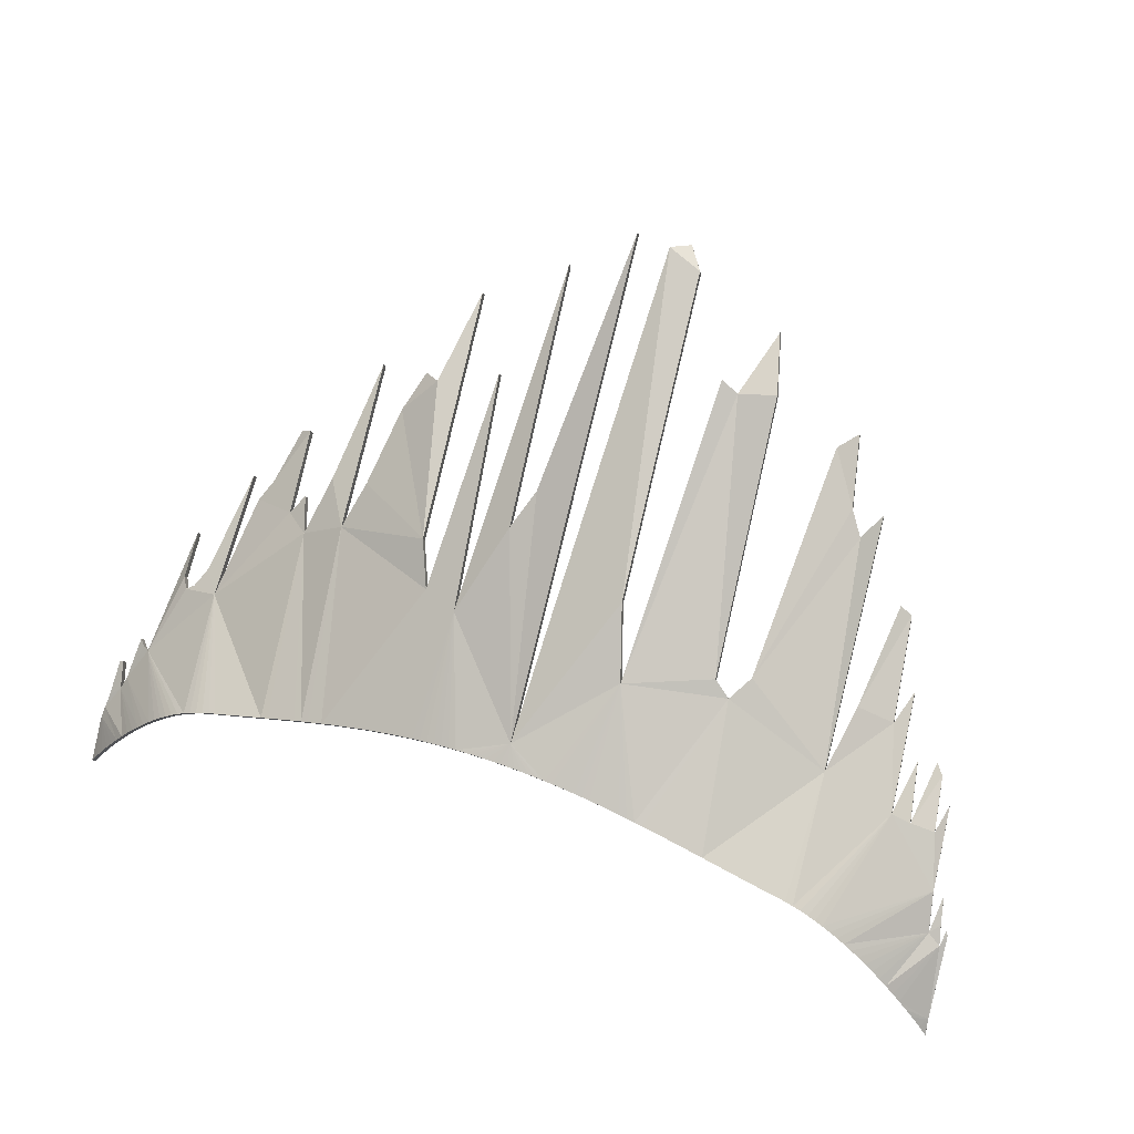
<metadata>
{"format":"obj","ext":"obj","renderer":"f3d","projection":"perspective","resolution":1024,"background":"white","views":[{"elev":45.8,"azim":21.8,"up":"+Z"}]}
</metadata>
<code>
o 円
v 37.59 -5.839 -15.65
v 37.49 -5.058 -14.53
v 37.21 -0.6252 -9.325
v 37.02 -0.429 -9.091
v 36.81 -1.345 -9.962
v 36.49 -0.246 -8.757
v 36.09 1.411 -7.132
v 35.77 -1.006 -9.198
v 35.25 1.249 -6.889
v 34.56 7.05 -3.293
v 34.09 4.644 -4.005
v 33.35 8.755 -2.084
v 32.68 9.401 -1.452
v 32.16 4.147 -3.196
v 31.27 8.528 -0.8968
v 30.63 3.888 -2.451
v 29.5 12.75 2.091
v 28.73 9.689 1.327
v 27.55 17.42 5.558
v 26.59 17.33 6.391
v 25.87 8.841 2.962
v 25.01 3.591 0.5598
v 23.32 22.03 11.03
v 22.31 18.93 10.96
v 21.13 20.24 12.57
v 19.76 25.86 15.31
v 18.65 23.13 15.82
v 18 5.738 6.317
v 16.8 3.761 5.477
v 15.5 4.307 6.63
v 13.58 22.6 20.07
v 12.09 27.42 22.25
v 10.97 20.48 21.12
v 9.605 20.6 22.05
v 8.874 1.12 6.683
v 7.343 5.27 11.12
v 5.201 27.38 26.38
v 3.714 29.61 26.94
v 2.34 28.23 27.34
v 2.006 -4.521 2.727
v -0.5271 28.65 27.66
v -1.309 9.231 16.33
v -2.66 6.956 14.01
v -4.667 24.44 26.36
v -5.33 1.782 8.47
v -7.216 16.01 20.96
v -8.179 2.86 8.865
v -9.667 5.806 11.18
v -11.62 23.07 22.45
v -12.75 16.23 18.22
v -14.13 17.17 17.87
v -15.37 14.79 15.48
v -16.51 9.92 11.17
v -17.7 7.177 8.268
v -19.37 19.79 14.97
v -20.31 11.1 9.321
v -21.39 7.391 6.004
v -22.65 10.39 7.081
v -23.76 9.441 5.654
v -25.1 16.56 8.379
v -26.18 17.07 7.617
v -27.07 13 5.007
v -28.02 11.71 3.614
v -28.71 3.902 -0.8053
v -29.97 14.47 3.258
v -30.57 6.355 -0.7328
v -31.35 5.014 -1.776
v -32.12 4.802 -2.308
v -32.89 6.033 -2.217
v -33.72 10.26 -1.134
v -34.03 0.4547 -6.527
v -34.63 0.8356 -6.577
v -35.18 1.412 -6.393
v -35.59 -1.104 -9.013
v -36 -1.722 -9.897
v -36.44 -0.04646 -8.332
v -36.77 -0.07445 -8.475
v -36.98 -2.125 -10.74
v -37.18 -2.871 -11.67
v -37.33 -3.438 -12.39
v -37.41 -5.851 -15.65
v 30.77 -5.84 -7.804
v 23.95 -5.841 -3.898
v 17.13 -5.842 -1.712
v 10.31 -5.844 0.2528
v 3.496 -5.845 1.443
v -3.322 -5.846 1.546
v -10.14 -5.847 0.5346
v -16.96 -5.848 -1.326
v -23.78 -5.849 -3.522
v -30.59 -5.85 -7.564
v -31.21 -5.85 -8.148
v -31.83 -5.85 -8.765
v -32.45 -5.85 -9.413
v -33.07 -5.85 -10.09
v -33.69 -5.85 -10.8
v -34.31 -5.85 -11.54
v -34.93 -5.85 -12.3
v -35.55 -5.851 -13.1
v -36.17 -5.851 -13.92
v -36.79 -5.851 -14.77
v 36.97 -5.839 -14.77
v 36.35 -5.84 -13.92
v 35.73 -5.84 -13.12
v 35.11 -5.84 -12.36
v 34.49 -5.84 -11.62
v 33.87 -5.84 -10.91
v 33.25 -5.84 -10.23
v 32.63 -5.84 -9.581
v 32.01 -5.84 -8.958
v 31.39 -5.84 -8.366
v 30.15 -5.84 -7.275
v 29.53 -5.841 -6.777
v 28.91 -5.841 -6.314
v 28.29 -5.841 -5.884
v 27.67 -5.841 -5.49
v 27.05 -5.841 -5.132
v 26.43 -5.841 -4.812
v 25.81 -5.841 -4.53
v 25.19 -5.841 -4.287
v 24.57 -5.841 -4.084
v 23.33 -5.842 -3.708
v 22.71 -5.842 -3.515
v 22.09 -5.842 -3.319
v 21.47 -5.842 -3.12
v 20.85 -5.842 -2.92
v 20.23 -5.842 -2.719
v 19.61 -5.842 -2.516
v 18.99 -5.842 -2.314
v 18.37 -5.842 -2.112
v 17.75 -5.842 -1.911
v 16.51 -5.843 -1.514
v 15.89 -5.843 -1.319
v 15.27 -5.843 -1.127
v 14.65 -5.843 -0.9384
v 14.03 -5.843 -0.7534
v 13.41 -5.843 -0.5727
v 12.79 -5.843 -0.3967
v 12.17 -5.843 -0.2257
v 11.55 -5.843 -0.06026
v 10.93 -5.843 0.09936
v 9.694 -5.844 0.3996
v 9.074 -5.844 0.5396
v 8.454 -5.844 0.6723
v 7.834 -5.844 0.7975
v 7.214 -5.844 0.915
v 6.595 -5.844 1.024
v 5.975 -5.844 1.126
v 5.355 -5.844 1.218
v 4.735 -5.844 1.302
v 4.115 -5.844 1.377
v 2.876 -5.845 1.5
v 2.256 -5.845 1.548
v 1.636 -5.845 1.586
v 1.016 -5.845 1.614
v 0.3966 -5.845 1.634
v -0.2232 -5.845 1.643
v -0.8431 -5.845 1.643
v -1.463 -5.845 1.633
v -2.083 -5.845 1.614
v -2.702 -5.846 1.585
v -3.942 -5.846 1.498
v -4.562 -5.846 1.441
v -5.182 -5.846 1.375
v -5.802 -5.846 1.299
v -6.421 -5.846 1.215
v -7.041 -5.846 1.122
v -7.661 -5.846 1.021
v -8.281 -5.846 0.9109
v -8.901 -5.846 0.7931
v -9.52 -5.847 0.6676
v -10.76 -5.847 0.3944
v -11.38 -5.847 0.2473
v -12 -5.847 0.09364
v -12.62 -5.847 -0.0662
v -13.24 -5.847 -0.2319
v -13.86 -5.847 -0.403
v -14.48 -5.847 -0.5792
v -15.1 -5.847 -0.7601
v -15.72 -5.848 -0.9452
v -16.34 -5.848 -1.134
v -17.58 -5.848 -1.522
v -18.2 -5.848 -1.719
v -18.82 -5.848 -1.919
v -19.44 -5.848 -2.12
v -20.06 -5.848 -2.321
v -20.68 -5.848 -2.524
v -21.3 -5.848 -2.726
v -21.92 -5.848 -2.927
v -22.54 -5.849 -3.128
v -23.16 -5.849 -3.326
v -24.4 -5.849 -3.715
v -25.02 -5.849 -3.923
v -25.64 -5.849 -4.173
v -26.26 -5.849 -4.463
v -26.88 -5.849 -4.793
v -27.49 -5.849 -5.163
v -28.11 -5.849 -5.571
v -28.73 -5.85 -6.016
v -29.35 -5.85 -6.497
v -29.97 -5.85 -7.013
v -36.83 -5.431 -15.37
v -37.45 -5.431 -16.25
v 37.45 -4.639 -15.13
v 37.55 -5.42 -16.25
v 37.17 -0.2056 -9.926
v 36.98 -0.009312 -9.692
v 36.77 -0.9253 -10.56
v 36.45 0.1736 -9.358
v 36.05 1.83 -7.733
v 35.73 -0.5861 -9.798
v 35.21 1.669 -7.49
v 34.52 7.47 -3.894
v 34.05 5.063 -4.606
v 33.31 9.175 -2.685
v 32.64 9.821 -2.052
v 32.12 4.567 -3.796
v 31.23 8.947 -1.498
v 30.6 4.308 -3.052
v 29.47 13.17 1.491
v 28.69 10.11 0.7263
v 27.51 17.84 4.957
v 26.55 17.75 5.79
v 25.84 9.261 2.361
v 24.97 4.011 -0.04105
v 23.28 22.45 10.43
v 22.28 19.35 10.36
v 21.09 20.66 11.97
v 19.73 26.28 14.71
v 18.61 23.55 15.22
v 17.96 6.158 5.716
v 16.76 4.181 4.876
v 15.46 4.726 6.029
v 13.54 23.02 19.47
v 12.05 27.84 21.65
v 10.94 20.9 20.51
v 9.566 21.02 21.45
v 8.836 1.54 6.082
v 7.304 5.69 10.52
v 5.163 27.8 25.78
v 3.676 30.03 26.34
v 2.301 28.65 26.74
v 1.968 -4.102 2.126
v -0.5655 29.07 27.06
v -1.347 9.651 15.73
v -2.699 7.376 13.41
v -4.706 24.86 25.76
v -5.369 2.202 7.869
v -7.254 16.43 20.36
v -8.217 3.28 8.264
v -9.706 6.225 10.58
v -11.66 23.49 21.85
v -12.79 16.65 17.62
v -14.16 17.59 17.27
v -15.41 15.21 14.88
v -16.55 10.34 10.56
v -17.74 7.596 7.667
v -19.41 20.21 14.37
v -20.35 11.52 8.72
v -21.42 7.811 5.403
v -22.69 10.81 6.48
v -23.8 9.861 5.053
v -25.13 16.98 7.778
v -26.22 17.49 7.016
v -27.11 13.42 4.406
v -28.06 12.13 3.013
v -28.75 4.322 -1.406
v -30.01 14.89 2.657
v -30.61 6.775 -1.334
v -31.39 5.433 -2.377
v -32.16 5.222 -2.909
v -32.93 6.452 -2.818
v -33.76 10.68 -1.735
v -34.07 0.8744 -7.127
v -34.67 1.255 -7.178
v -35.22 1.832 -6.994
v -35.62 -0.6846 -9.614
v -36.04 -1.303 -10.5
v -36.48 0.3732 -8.933
v -36.81 0.3452 -9.076
v -37.02 -1.706 -11.34
v -37.21 -2.451 -12.27
v -37.37 -3.019 -12.99
v 31.35 -5.421 -8.967
v 30.73 -5.421 -8.405
v 24.53 -5.422 -4.685
v 23.91 -5.422 -4.499
v 17.71 -5.423 -2.512
v 17.09 -5.423 -2.313
v 10.89 -5.424 -0.5015
v 10.28 -5.424 -0.3481
v 4.077 -5.425 0.7765
v 3.457 -5.425 0.8425
v -2.741 -5.426 0.9838
v -3.361 -5.426 0.9453
v -9.559 -5.427 0.06674
v -10.18 -5.427 -0.06627
v -16.38 -5.428 -1.735
v -17 -5.428 -1.927
v -23.19 -5.429 -3.927
v -23.81 -5.429 -4.123
v -30.01 -5.43 -7.614
v -30.63 -5.43 -8.165
v -31.25 -5.43 -8.749
v -31.87 -5.43 -9.366
v -32.49 -5.43 -10.01
v -33.11 -5.431 -10.69
v -33.73 -5.431 -11.4
v -34.35 -5.431 -12.14
v -34.97 -5.431 -12.9
v -35.59 -5.431 -13.7
v -36.21 -5.431 -14.52
v 36.93 -5.42 -15.37
v 36.31 -5.42 -14.52
v 35.69 -5.42 -13.72
v 35.07 -5.42 -12.96
v 34.45 -5.42 -12.22
v 33.83 -5.42 -11.51
v 33.21 -5.42 -10.83
v 32.59 -5.42 -10.18
v 31.97 -5.421 -9.559
v 30.11 -5.421 -7.875
v 29.49 -5.421 -7.378
v 28.87 -5.421 -6.914
v 28.25 -5.421 -6.485
v 27.63 -5.421 -6.091
v 27.01 -5.421 -5.733
v 26.39 -5.421 -5.413
v 25.77 -5.421 -5.131
v 25.15 -5.422 -4.888
v 23.29 -5.422 -4.309
v 22.67 -5.422 -4.116
v 22.05 -5.422 -3.92
v 21.43 -5.422 -3.721
v 20.81 -5.422 -3.521
v 20.19 -5.422 -3.319
v 19.57 -5.422 -3.117
v 18.95 -5.423 -2.915
v 18.33 -5.423 -2.713
v 16.47 -5.423 -2.115
v 15.85 -5.423 -1.92
v 15.23 -5.423 -1.728
v 14.61 -5.423 -1.539
v 13.99 -5.423 -1.354
v 13.37 -5.423 -1.174
v 12.75 -5.423 -0.9975
v 12.13 -5.424 -0.8266
v 11.51 -5.424 -0.6611
v 9.655 -5.424 -0.2012
v 9.035 -5.424 -0.06129
v 8.416 -5.424 0.07145
v 7.796 -5.424 0.1967
v 7.176 -5.424 0.3142
v 6.556 -5.424 0.4236
v 5.936 -5.425 0.5248
v 5.317 -5.425 0.6174
v 4.697 -5.425 0.7014
v 2.837 -5.425 0.8994
v 2.218 -5.425 0.9469
v 1.598 -5.425 0.985
v 0.9779 -5.425 1.014
v 0.3581 -5.425 1.033
v -0.2617 -5.425 1.042
v -0.8815 -5.426 1.042
v -1.501 -5.426 1.032
v -2.121 -5.426 1.013
v -3.981 -5.426 0.8975
v -4.6 -5.426 0.8403
v -5.22 -5.426 0.7739
v -5.84 -5.426 0.6985
v -6.46 -5.426 0.6142
v -7.08 -5.427 0.5212
v -7.699 -5.427 0.4198
v -8.319 -5.427 0.31
v -8.939 -5.427 0.1923
v -10.8 -5.427 -0.2065
v -11.42 -5.427 -0.3536
v -12.04 -5.427 -0.5072
v -12.66 -5.427 -0.667
v -13.28 -5.427 -0.8327
v -13.9 -5.428 -1.004
v -14.52 -5.428 -1.18
v -15.14 -5.428 -1.361
v -15.76 -5.428 -1.546
v -17.62 -5.428 -2.122
v -18.24 -5.428 -2.32
v -18.86 -5.428 -2.52
v -19.48 -5.428 -2.72
v -20.1 -5.429 -2.922
v -20.72 -5.429 -3.125
v -21.34 -5.429 -3.327
v -21.95 -5.429 -3.528
v -22.57 -5.429 -3.728
v -24.43 -5.429 -4.316
v -25.05 -5.429 -4.524
v -25.67 -5.429 -4.773
v -26.29 -5.429 -5.064
v -26.91 -5.43 -5.394
v -27.53 -5.43 -5.764
v -28.15 -5.43 -6.172
v -28.77 -5.43 -6.617
v -29.39 -5.43 -7.098
f 64 185 186
f 250 297 296
f 182 299 385
f 78 280 77
f 183 385 386
f 79 281 78
f 184 386 387
f 80 282 79
f 185 387 388
f 81 283 80
f 186 388 389
f 111 285 82
f 187 389 390
f 121 287 83
f 188 390 391
f 131 289 84
f 189 391 392
f 141 291 85
f 190 392 393
f 151 293 86
f 191 393 300
f 87 294 295
f 192 301 394
f 88 296 297
f 193 394 395
f 89 298 299
f 194 395 396
f 90 300 301
f 195 396 397
f 91 302 303
f 196 397 398
f 92 303 304
f 197 398 399
f 93 304 305
f 198 399 400
f 94 305 306
f 199 400 401
f 95 306 307
f 200 401 402
f 96 307 308
f 201 402 302
f 97 308 309
f 98 309 310
f 99 310 311
f 100 311 312
f 101 312 202
f 1 313 102
f 102 314 103
f 103 315 104
f 104 316 105
f 81 202 203
f 105 317 106
f 1 204 205
f 106 318 107
f 2 206 204
f 107 319 108
f 3 207 206
f 108 320 109
f 5 207 4
f 109 321 110
f 5 209 208
f 110 284 111
f 6 210 209
f 82 322 112
f 8 210 7
f 112 323 113
f 8 212 211
f 113 324 114
f 10 212 9
f 114 325 115
f 10 214 213
f 115 326 116
f 12 214 11
f 116 327 117
f 12 216 215
f 117 328 118
f 13 217 216
f 118 329 119
f 15 217 14
f 119 330 120
f 15 219 218
f 120 286 121
f 17 219 16
f 83 331 122
f 17 221 220
f 122 332 123
f 19 221 18
f 123 333 124
f 19 223 222
f 124 334 125
f 20 224 223
f 125 335 126
f 21 225 224
f 126 336 127
f 23 225 22
f 127 337 128
f 23 227 226
f 128 338 129
f 24 228 227
f 129 339 130
f 26 228 25
f 130 288 131
f 26 230 229
f 84 340 132
f 27 231 230
f 132 341 133
f 28 232 231
f 133 342 134
f 29 233 232
f 134 343 135
f 30 234 233
f 135 344 136
f 32 234 31
f 136 345 137
f 32 236 235
f 137 346 138
f 33 237 236
f 138 347 139
f 35 237 34
f 139 348 140
f 35 239 238
f 140 290 141
f 37 239 36
f 85 349 142
f 38 240 37
f 142 350 143
f 38 242 241
f 143 351 144
f 40 242 39
f 144 352 145
f 40 244 243
f 145 353 146
f 41 245 244
f 146 354 147
f 43 245 42
f 147 355 148
f 43 247 246
f 148 356 149
f 45 247 44
f 149 357 150
f 45 249 248
f 150 292 151
f 47 249 46
f 86 358 152
f 47 251 250
f 152 359 153
f 49 251 48
f 154 359 360
f 49 253 252
f 155 360 361
f 51 253 50
f 156 361 362
f 52 254 51
f 157 362 363
f 53 255 52
f 158 363 364
f 54 256 53
f 159 364 365
f 55 257 54
f 160 365 366
f 55 259 258
f 161 366 294
f 57 259 56
f 162 295 367
f 58 260 57
f 163 367 368
f 59 261 58
f 164 368 369
f 60 262 59
f 165 369 370
f 61 263 60
f 166 370 371
f 61 265 264
f 167 371 372
f 63 265 62
f 168 372 373
f 63 267 266
f 169 373 374
f 65 267 64
f 170 374 375
f 65 269 268
f 171 375 296
f 67 269 66
f 172 297 376
f 68 270 67
f 173 376 377
f 69 271 68
f 174 377 378
f 70 272 69
f 175 378 379
f 70 274 273
f 176 379 380
f 72 274 71
f 177 380 381
f 73 275 72
f 178 381 382
f 74 276 73
f 179 382 383
f 75 277 74
f 180 383 384
f 75 279 278
f 181 384 298
f 77 279 76
f 2 1 102
f 2 102 103
f 4 3 5
f 3 2 5
f 2 103 104
f 2 104 105
f 6 5 8
f 5 2 105
f 8 5 107
f 8 7 6
f 11 10 9
f 11 9 14
f 9 8 112
f 14 9 16
f 13 12 14
f 12 11 14
f 16 15 14
f 5 105 106
f 16 9 115
f 18 17 16
f 112 8 82
f 5 106 107
f 8 107 108
f 8 108 109
f 20 19 21
f 19 18 21
f 18 16 22
f 8 109 110
f 8 110 111
f 24 23 22
f 22 21 18
f 8 111 82
f 22 16 119
f 25 24 28
f 24 22 28
f 9 112 113
f 26 25 27
f 28 27 25
f 9 113 114
f 9 114 115
f 29 28 22
f 32 31 33
f 31 30 33
f 29 22 130
f 30 29 35
f 16 115 116
f 16 116 117
f 34 33 35
f 33 30 35
f 16 117 118
f 16 118 119
f 22 119 120
f 38 37 39
f 37 36 39
f 22 120 121
f 22 121 83
f 122 22 83
f 40 39 36
f 22 122 123
f 40 36 35
f 42 41 40
f 45 44 43
f 43 42 40
f 40 35 149
f 22 123 124
f 125 22 124
f 22 125 126
f 127 22 126
f 45 43 40
f 47 46 45
f 50 49 48
f 47 45 169
f 45 40 160
f 159 40 158
f 51 50 52
f 50 48 52
f 53 52 48
f 53 48 54
f 48 47 54
f 56 55 54
f 22 127 128
f 129 22 128
f 54 47 177
f 40 159 160
f 45 168 169
f 57 56 54
f 59 58 57
f 61 60 62
f 60 59 62
f 64 63 59
f 63 62 59
f 57 54 180
f 168 45 167
f 45 164 165
f 64 59 57
f 66 65 64
f 67 66 64
f 64 57 185
f 164 45 163
f 22 129 130
f 29 130 131
f 67 64 68
f 68 64 71
f 29 131 84
f 29 84 132
f 29 132 133
f 29 133 134
f 29 134 135
f 29 135 136
f 29 136 137
f 29 137 138
f 35 29 138
f 45 160 161
f 71 70 69
f 35 138 139
f 71 69 68
f 74 73 72
f 74 72 71
f 77 76 75
f 75 74 93
f 74 71 91
f 75 94 95
f 35 139 140
f 35 140 141
f 35 141 85
f 35 85 142
f 35 142 143
f 35 143 144
f 35 144 145
f 35 145 146
f 35 146 147
f 35 147 148
f 35 148 149
f 40 149 150
f 40 150 151
f 40 151 86
f 40 86 152
f 40 152 153
f 40 153 154
f 40 154 155
f 40 155 156
f 40 156 157
f 40 157 158
f 45 161 87
f 78 77 75
f 45 87 162
f 45 162 163
f 79 78 75
f 45 165 166
f 80 79 97
f 79 75 96
f 97 79 96
f 45 166 167
f 94 75 93
f 80 98 99
f 101 81 80
f 100 101 80
f 47 169 170
f 100 80 99
f 98 80 97
f 47 170 171
f 47 171 88
f 96 75 95
f 47 88 172
f 47 172 173
f 47 173 174
f 47 174 175
f 93 74 92
f 92 74 91
f 47 175 176
f 47 176 177
f 54 177 178
f 201 91 71
f 200 201 71
f 54 178 179
f 54 179 180
f 199 200 71
f 198 199 71
f 57 180 181
f 197 198 71
f 196 197 71
f 57 181 89
f 57 89 182
f 195 196 64
f 196 71 64
f 194 195 64
f 57 182 183
f 57 183 184
f 193 194 64
f 191 90 64
f 90 192 64
f 192 193 64
f 57 184 185
f 189 190 64
f 190 191 64
f 187 188 64
f 188 189 64
f 186 187 64
f 313 205 204
f 204 206 208
f 206 207 208
f 314 313 204
f 315 314 204
f 204 208 316
f 208 209 211
f 209 210 211
f 212 213 214
f 208 211 318
f 204 316 315
f 211 212 322
f 212 214 217
f 214 215 217
f 215 216 217
f 217 218 219
f 316 208 317
f 212 217 219
f 219 220 221
f 212 219 325
f 211 322 285
f 317 208 318
f 318 211 319
f 319 211 320
f 221 222 224
f 222 223 224
f 219 221 225
f 320 211 321
f 225 226 227
f 221 224 225
f 321 211 284
f 284 211 285
f 225 227 231
f 227 228 231
f 219 225 329
f 228 229 230
f 231 228 230
f 322 212 323
f 323 212 324
f 225 231 232
f 233 234 236
f 234 235 236
f 324 212 325
f 225 232 339
f 232 233 238
f 325 219 326
f 326 219 327
f 233 236 238
f 236 237 238
f 327 219 328
f 328 219 329
f 329 225 330
f 239 240 242
f 240 241 242
f 330 225 286
f 286 225 287
f 239 242 243
f 331 225 332
f 238 239 243
f 243 244 245
f 246 247 248
f 243 245 246
f 225 331 287
f 332 225 333
f 338 225 339
f 243 246 248
f 225 338 337
f 238 243 356
f 288 232 289
f 225 334 333
f 336 335 225
f 335 334 225
f 337 336 225
f 232 288 339
f 289 232 340
f 340 232 341
f 248 249 250
f 341 232 342
f 243 248 366
f 248 250 374
f 384 257 260
f 251 252 253
f 251 253 255
f 253 254 255
f 255 256 251
f 257 258 259
f 257 259 260
f 251 256 257
f 250 251 257
f 260 261 262
f 250 257 381
f 298 260 299
f 342 232 343
f 257 384 383
f 260 298 384
f 299 260 385
f 262 263 265
f 263 264 265
f 265 266 262
f 266 267 262
f 267 268 269
f 267 269 270
f 260 262 267
f 267 270 271
f 272 273 274
f 271 272 274
f 275 276 277
f 267 271 274
f 274 275 277
f 278 279 280
f 274 277 303
f 277 278 305
f 260 387 386
f 260 267 388
f 267 274 398
f 343 232 344
f 278 280 281
f 385 260 386
f 387 260 388
f 344 232 345
f 345 232 346
f 278 281 282
f 282 283 309
f 309 283 310
f 283 203 202
f 283 202 312
f 232 238 346
f 283 312 311
f 283 311 310
f 346 238 347
f 347 238 348
f 282 309 308
f 348 238 290
f 290 238 291
f 282 308 278
f 308 307 278
f 291 238 349
f 349 238 350
f 307 306 278
f 306 305 278
f 350 238 351
f 351 238 352
f 305 304 277
f 304 303 277
f 352 238 353
f 353 238 354
f 303 302 274
f 302 402 274
f 354 238 355
f 355 238 356
f 402 401 274
f 401 400 274
f 400 399 274
f 399 398 274
f 357 356 243
f 292 357 243
f 398 397 267
f 397 396 267
f 293 292 243
f 358 293 243
f 396 395 267
f 394 301 267
f 301 300 267
f 395 394 267
f 359 358 243
f 360 359 243
f 300 393 267
f 393 392 267
f 392 391 267
f 391 390 267
f 390 389 267
f 361 360 243
f 362 361 243
f 389 388 267
f 363 362 243
f 364 363 243
f 365 364 243
f 366 365 243
f 294 366 248
f 295 294 248
f 257 383 382
f 367 295 248
f 368 367 248
f 257 382 381
f 369 368 248
f 370 369 248
f 250 381 380
f 250 380 379
f 371 370 248
f 372 371 248
f 250 379 378
f 250 378 377
f 373 372 248
f 374 373 248
f 250 377 376
f 250 376 297
f 375 374 250
f 296 375 250
f 182 89 299
f 78 281 280
f 183 182 385
f 79 282 281
f 184 183 386
f 80 283 282
f 185 184 387
f 81 203 283
f 186 185 388
f 111 284 285
f 187 186 389
f 121 286 287
f 188 187 390
f 131 288 289
f 189 188 391
f 141 290 291
f 190 189 392
f 151 292 293
f 191 190 393
f 87 161 294
f 192 90 301
f 88 171 296
f 193 192 394
f 89 181 298
f 194 193 395
f 90 191 300
f 195 194 396
f 91 201 302
f 196 195 397
f 92 91 303
f 197 196 398
f 93 92 304
f 198 197 399
f 94 93 305
f 199 198 400
f 95 94 306
f 200 199 401
f 96 95 307
f 201 200 402
f 97 96 308
f 98 97 309
f 99 98 310
f 100 99 311
f 101 100 312
f 1 205 313
f 102 313 314
f 103 314 315
f 104 315 316
f 81 101 202
f 105 316 317
f 1 2 204
f 106 317 318
f 2 3 206
f 107 318 319
f 3 4 207
f 108 319 320
f 5 208 207
f 109 320 321
f 5 6 209
f 110 321 284
f 6 7 210
f 82 285 322
f 8 211 210
f 112 322 323
f 8 9 212
f 113 323 324
f 10 213 212
f 114 324 325
f 10 11 214
f 115 325 326
f 12 215 214
f 116 326 327
f 12 13 216
f 117 327 328
f 13 14 217
f 118 328 329
f 15 218 217
f 119 329 330
f 15 16 219
f 120 330 286
f 17 220 219
f 83 287 331
f 17 18 221
f 122 331 332
f 19 222 221
f 123 332 333
f 19 20 223
f 124 333 334
f 20 21 224
f 125 334 335
f 21 22 225
f 126 335 336
f 23 226 225
f 127 336 337
f 23 24 227
f 128 337 338
f 24 25 228
f 129 338 339
f 26 229 228
f 130 339 288
f 26 27 230
f 84 289 340
f 27 28 231
f 132 340 341
f 28 29 232
f 133 341 342
f 29 30 233
f 134 342 343
f 30 31 234
f 135 343 344
f 32 235 234
f 136 344 345
f 32 33 236
f 137 345 346
f 33 34 237
f 138 346 347
f 35 238 237
f 139 347 348
f 35 36 239
f 140 348 290
f 37 240 239
f 85 291 349
f 38 241 240
f 142 349 350
f 38 39 242
f 143 350 351
f 40 243 242
f 144 351 352
f 40 41 244
f 145 352 353
f 41 42 245
f 146 353 354
f 43 246 245
f 147 354 355
f 43 44 247
f 148 355 356
f 45 248 247
f 149 356 357
f 45 46 249
f 150 357 292
f 47 250 249
f 86 293 358
f 47 48 251
f 152 358 359
f 49 252 251
f 154 153 359
f 49 50 253
f 155 154 360
f 51 254 253
f 156 155 361
f 52 255 254
f 157 156 362
f 53 256 255
f 158 157 363
f 54 257 256
f 159 158 364
f 55 258 257
f 160 159 365
f 55 56 259
f 161 160 366
f 57 260 259
f 162 87 295
f 58 261 260
f 163 162 367
f 59 262 261
f 164 163 368
f 60 263 262
f 165 164 369
f 61 264 263
f 166 165 370
f 61 62 265
f 167 166 371
f 63 266 265
f 168 167 372
f 63 64 267
f 169 168 373
f 65 268 267
f 170 169 374
f 65 66 269
f 171 170 375
f 67 270 269
f 172 88 297
f 68 271 270
f 173 172 376
f 69 272 271
f 174 173 377
f 70 273 272
f 175 174 378
f 70 71 274
f 176 175 379
f 72 275 274
f 177 176 380
f 73 276 275
f 178 177 381
f 74 277 276
f 179 178 382
f 75 278 277
f 180 179 383
f 75 76 279
f 181 180 384
f 77 280 279

</code>
